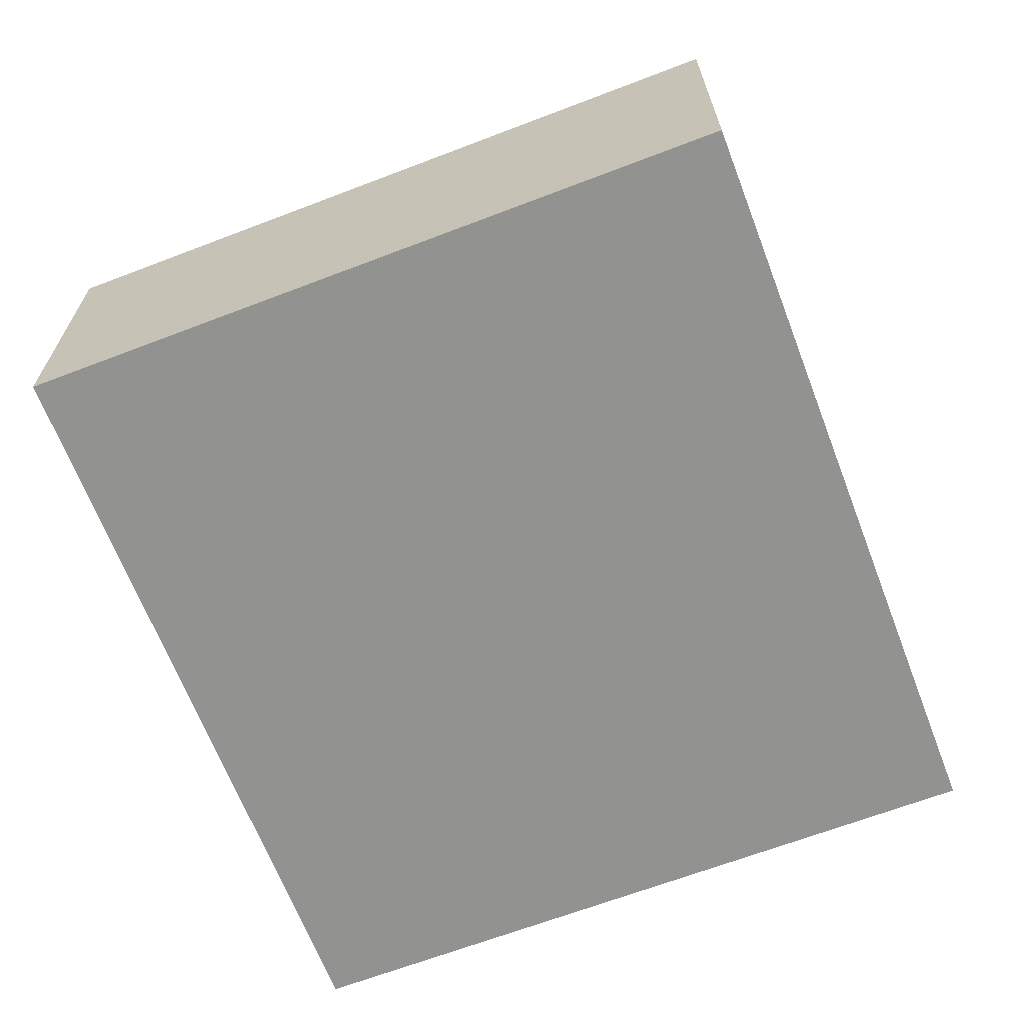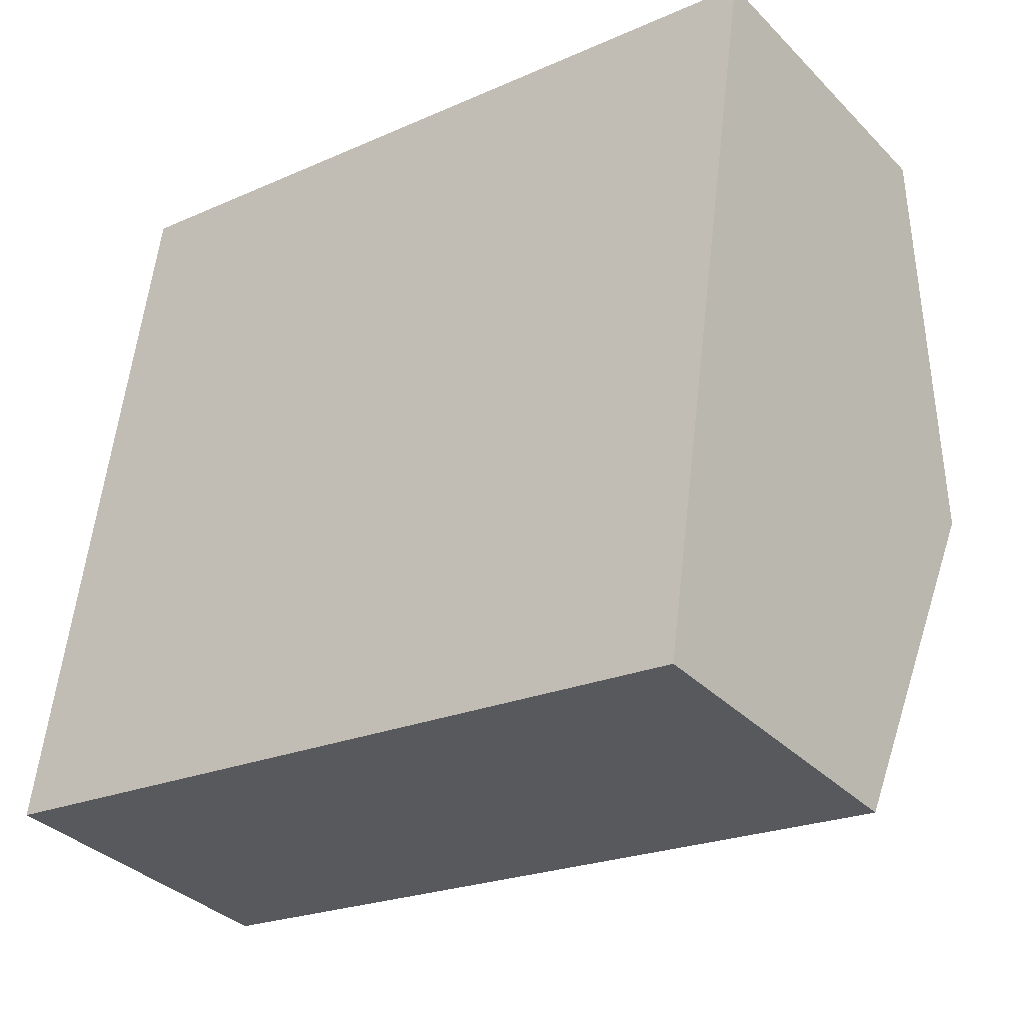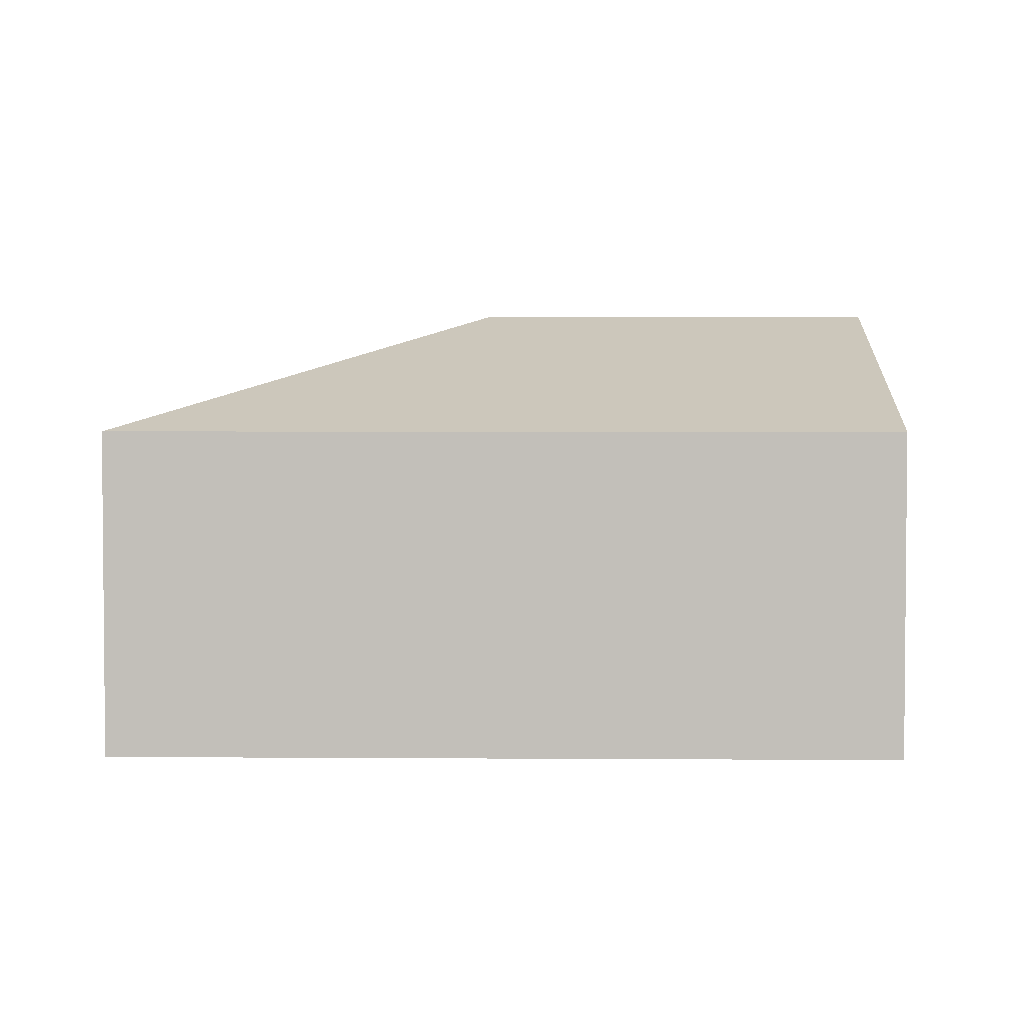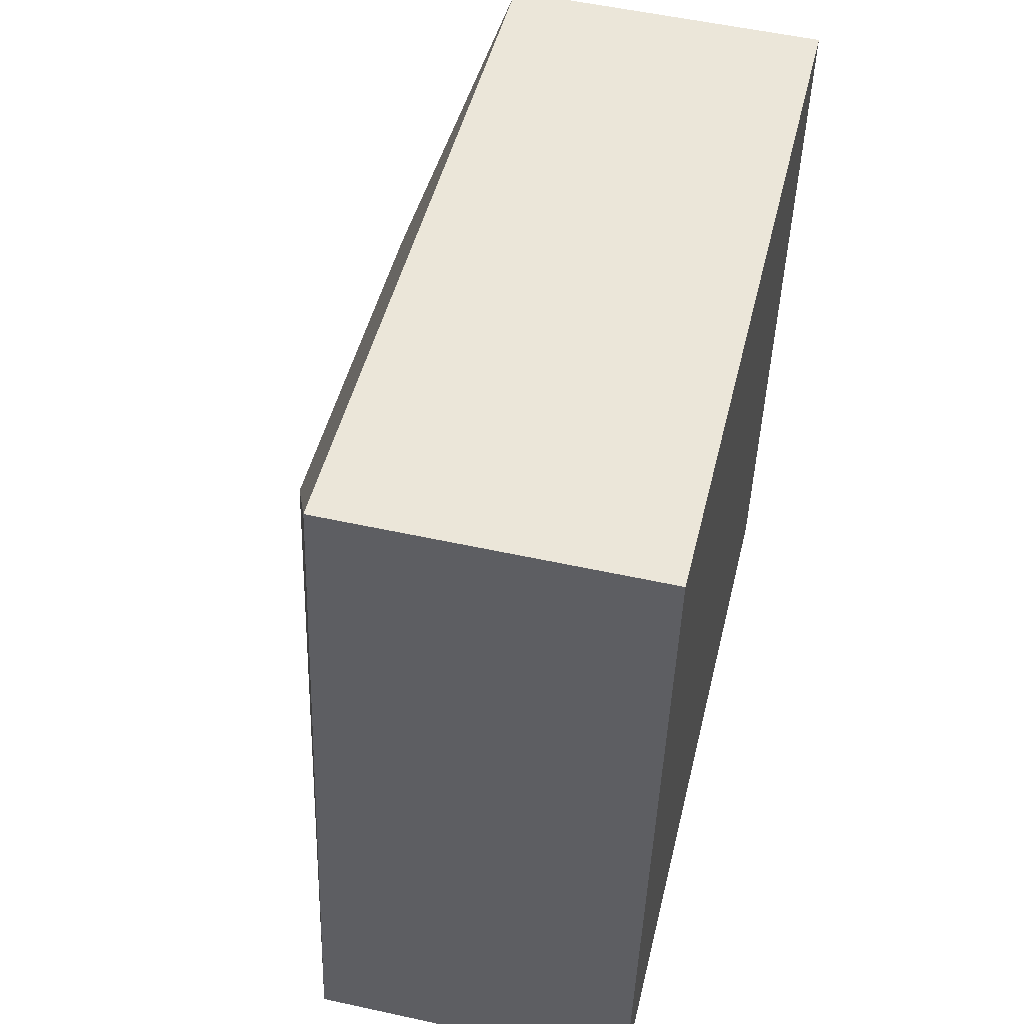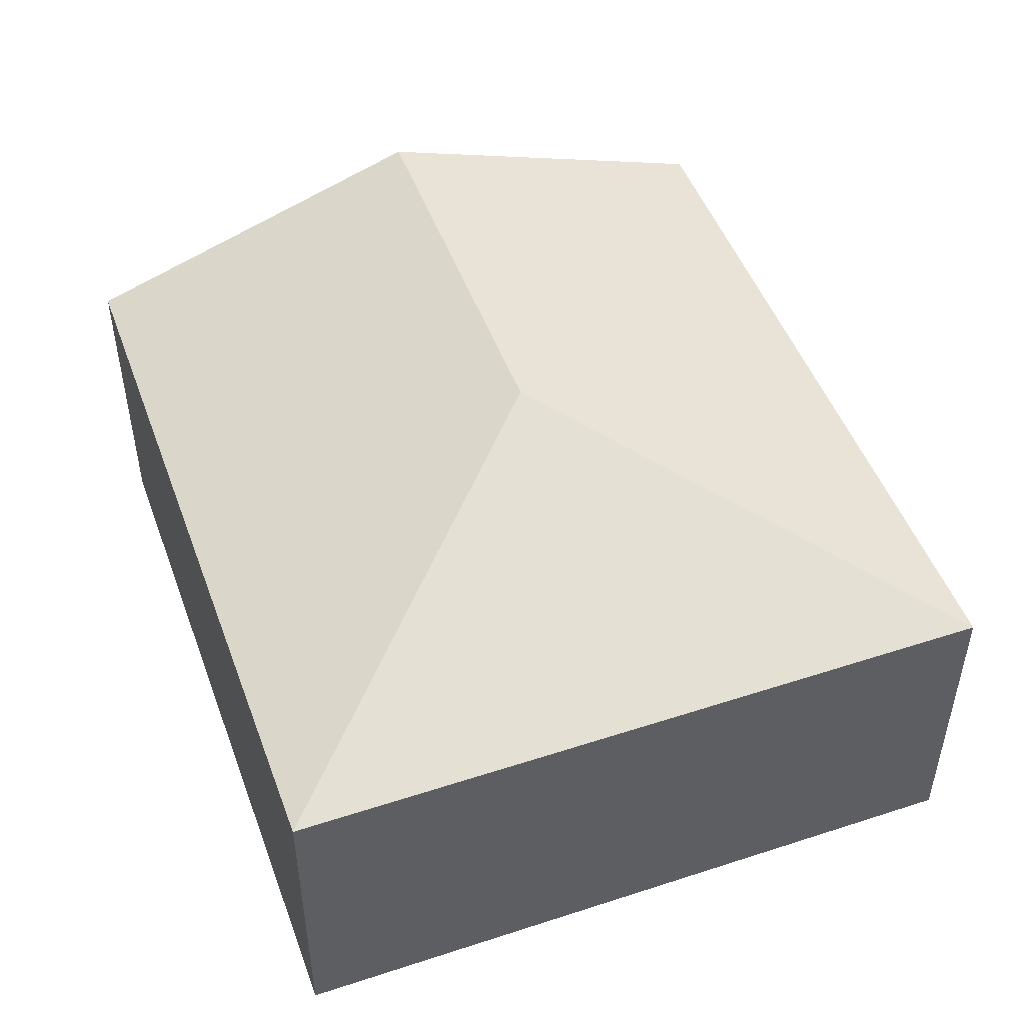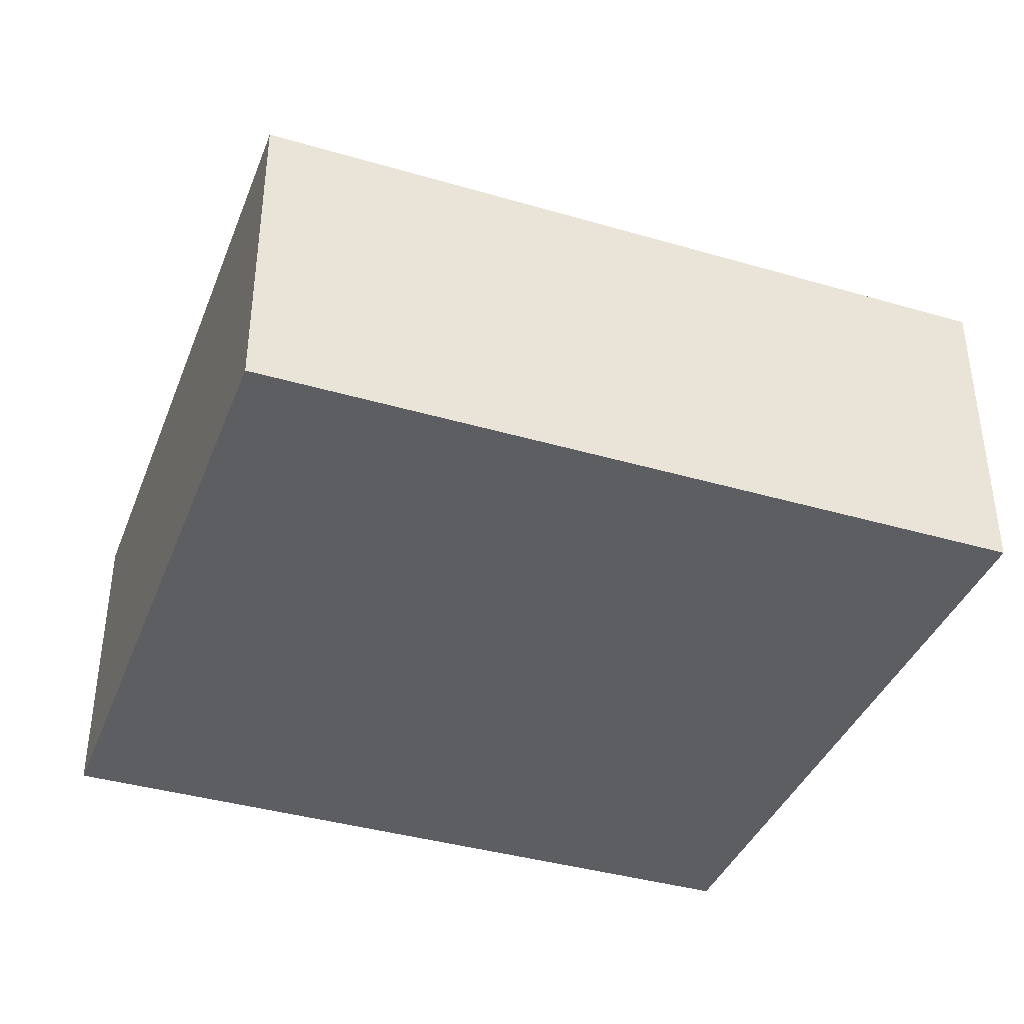
<metadata>
{"format":"obj","ext":"obj","renderer":"f3d","projection":"perspective","resolution":1024,"background":"white","views":[{"elev":-66.3,"azim":-60.7,"up":"+Y"},{"elev":-35.2,"azim":37.5,"up":"+Z"},{"elev":3.2,"azim":9.7,"up":"+Y"},{"elev":54.2,"azim":-76.9,"up":"+Z"},{"elev":49.0,"azim":-101.6,"up":"+Y"},{"elev":-39.0,"azim":-11.8,"up":"+Y"}]}
</metadata>
<code>
v  6.202 2.256 4.297
v  2.918 3.122 2.175
v  0.743 2.256 5.094
v  5.831 3.122 1.75
v  0 2.256 1.381e-16
v  5.459 2.256 -0.797
v  5.459 4.88e-17 -0.797
v  0 0 0
v  0.743 -3.119e-16 5.094
v  6.202 -2.631e-16 4.297
v  5.831 -1.072e-16 1.75
g defaultobject
f 1 2 3
f 2 1 4
f 2 5 3
f 6 2 4
f 2 6 5
f 7 5 6
f 5 7 8
f 8 3 5
f 3 8 9
f 9 1 3
f 1 9 10
f 4 7 6
f 7 4 1
f 7 1 11
f 11 1 10
f 11 8 7
f 8 11 9
f 9 11 10

</code>
